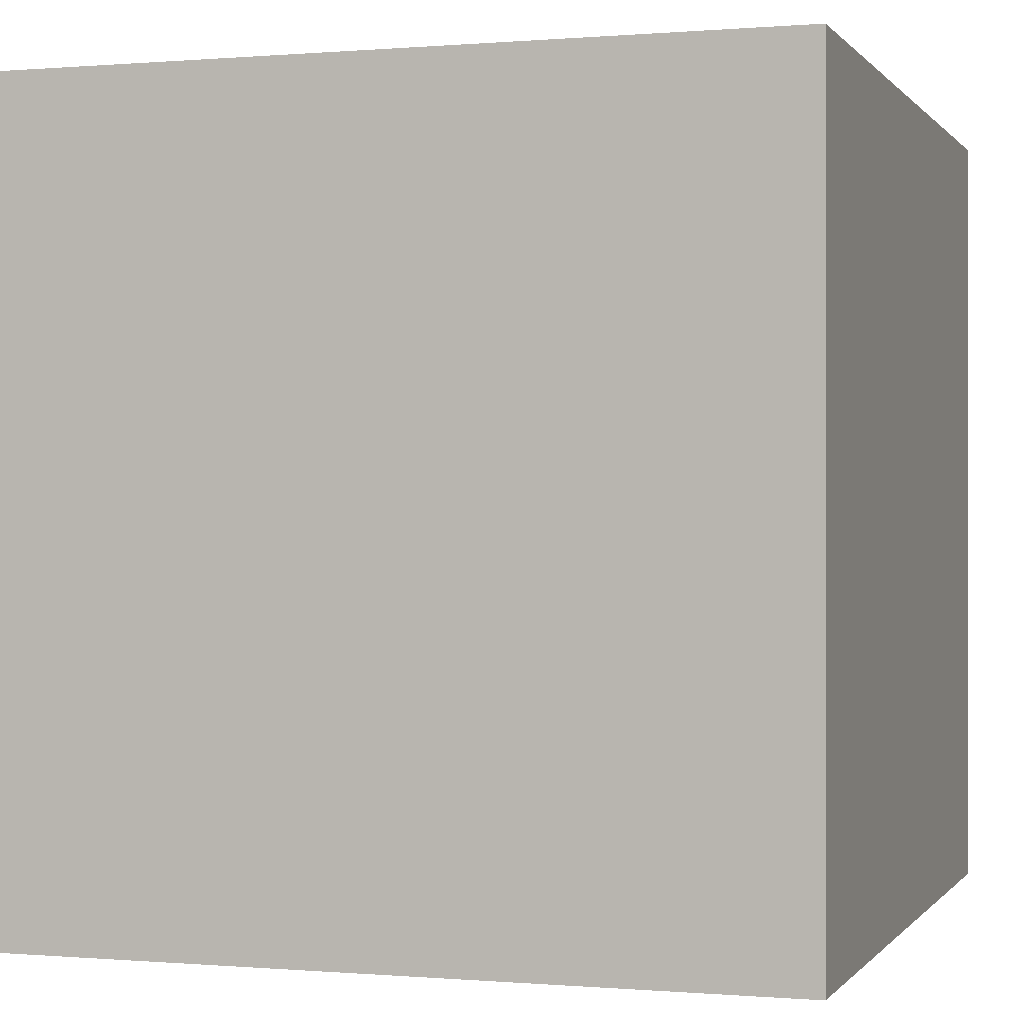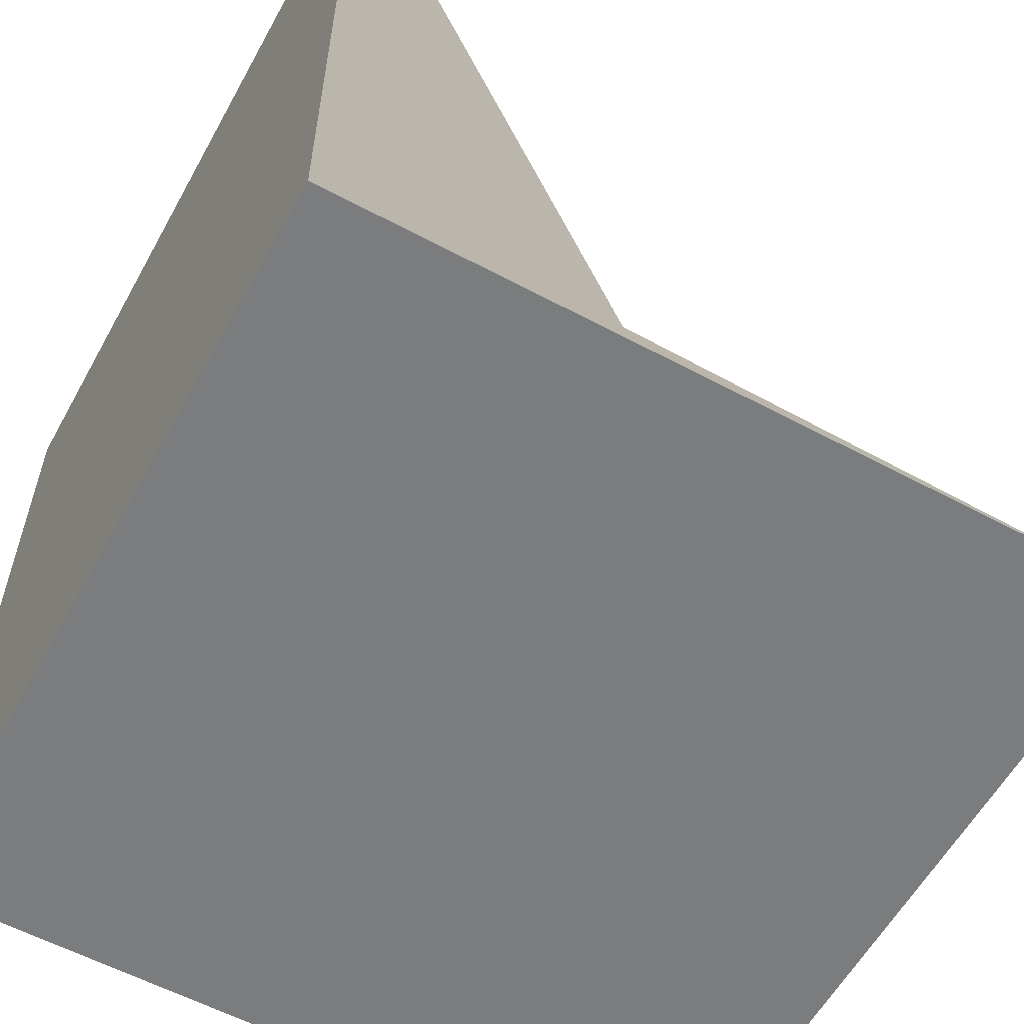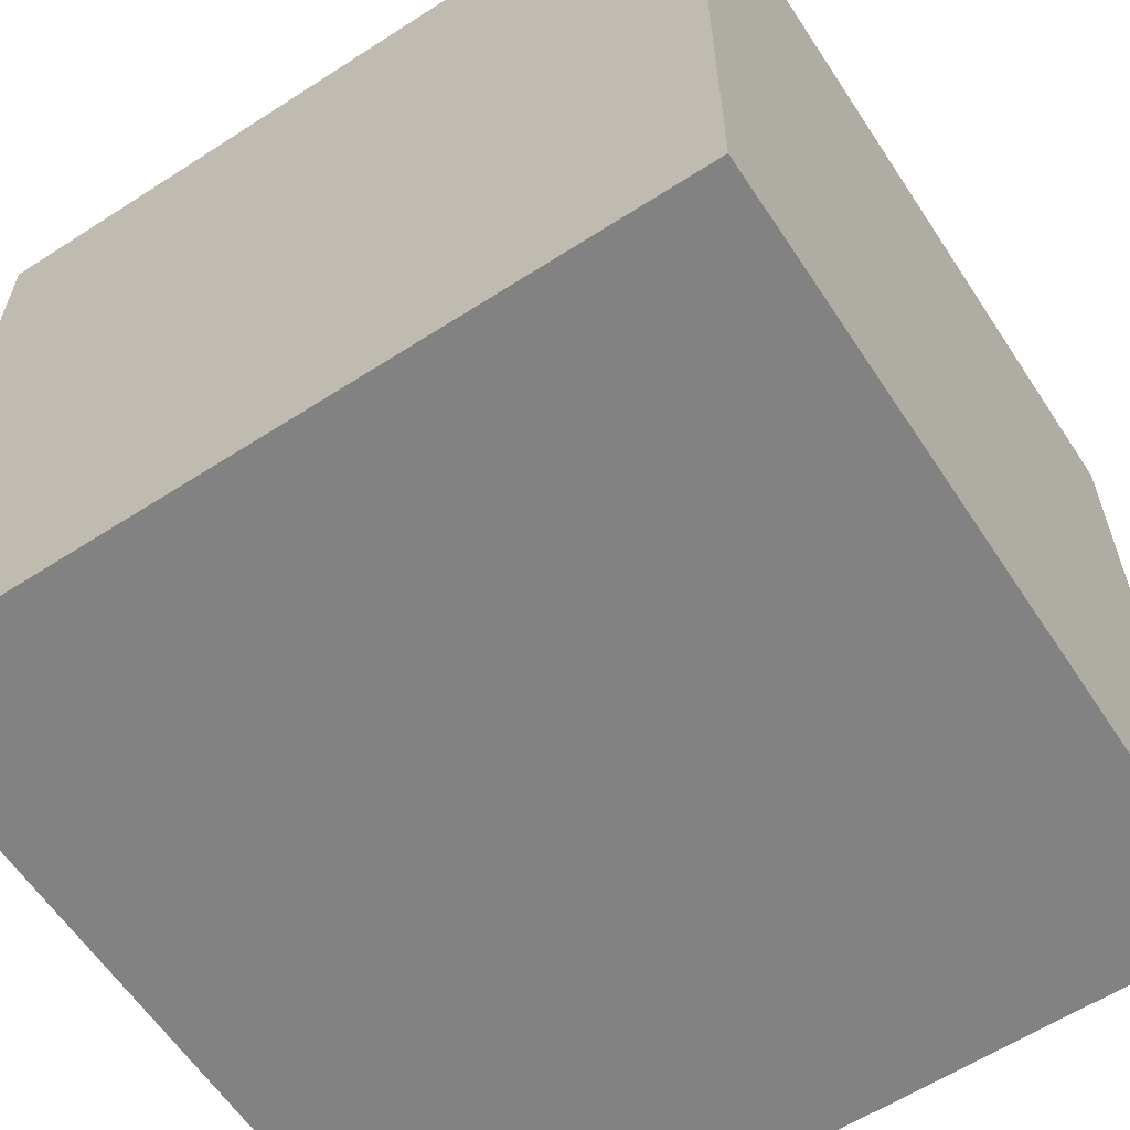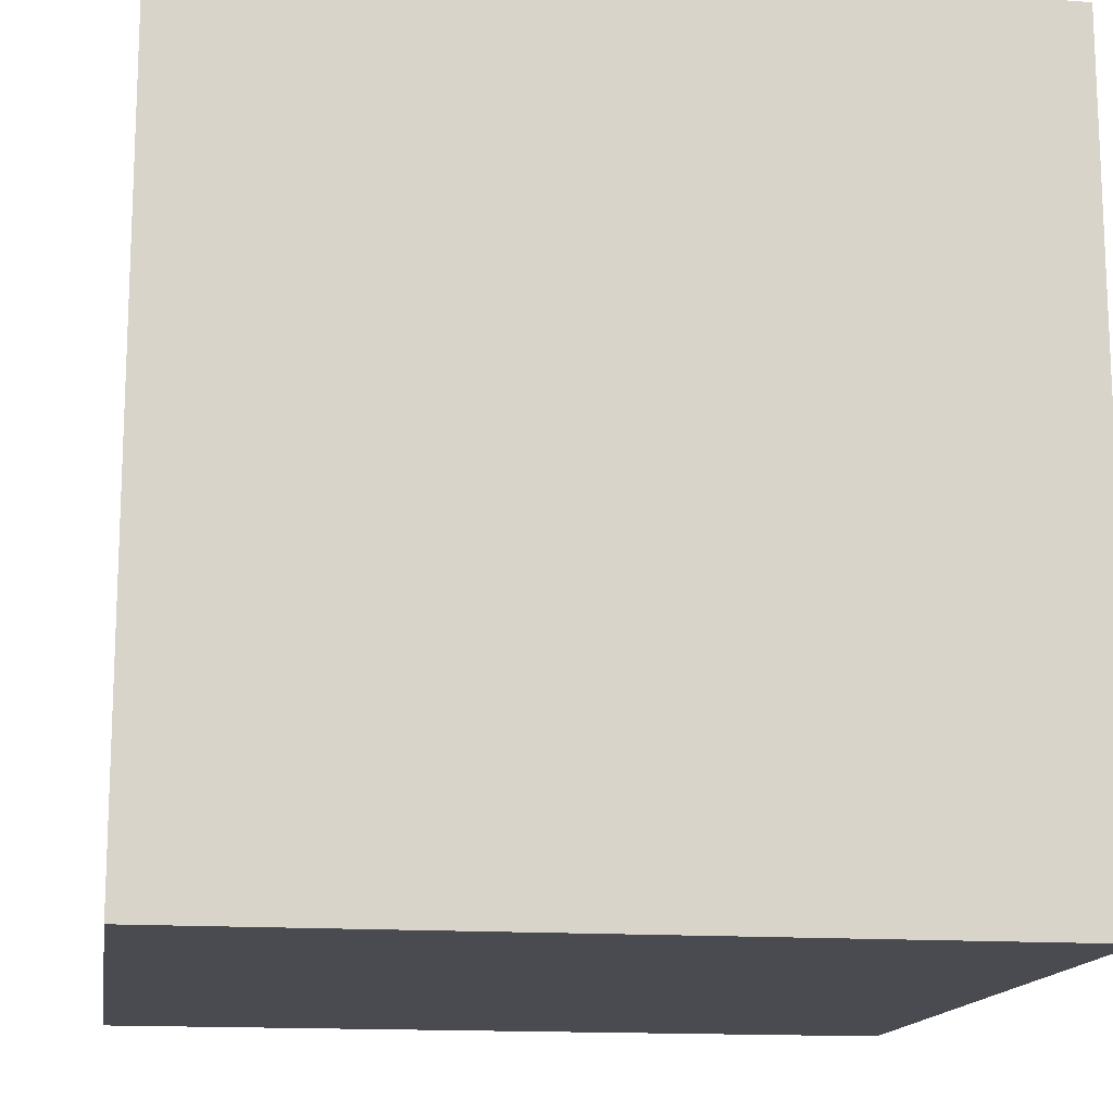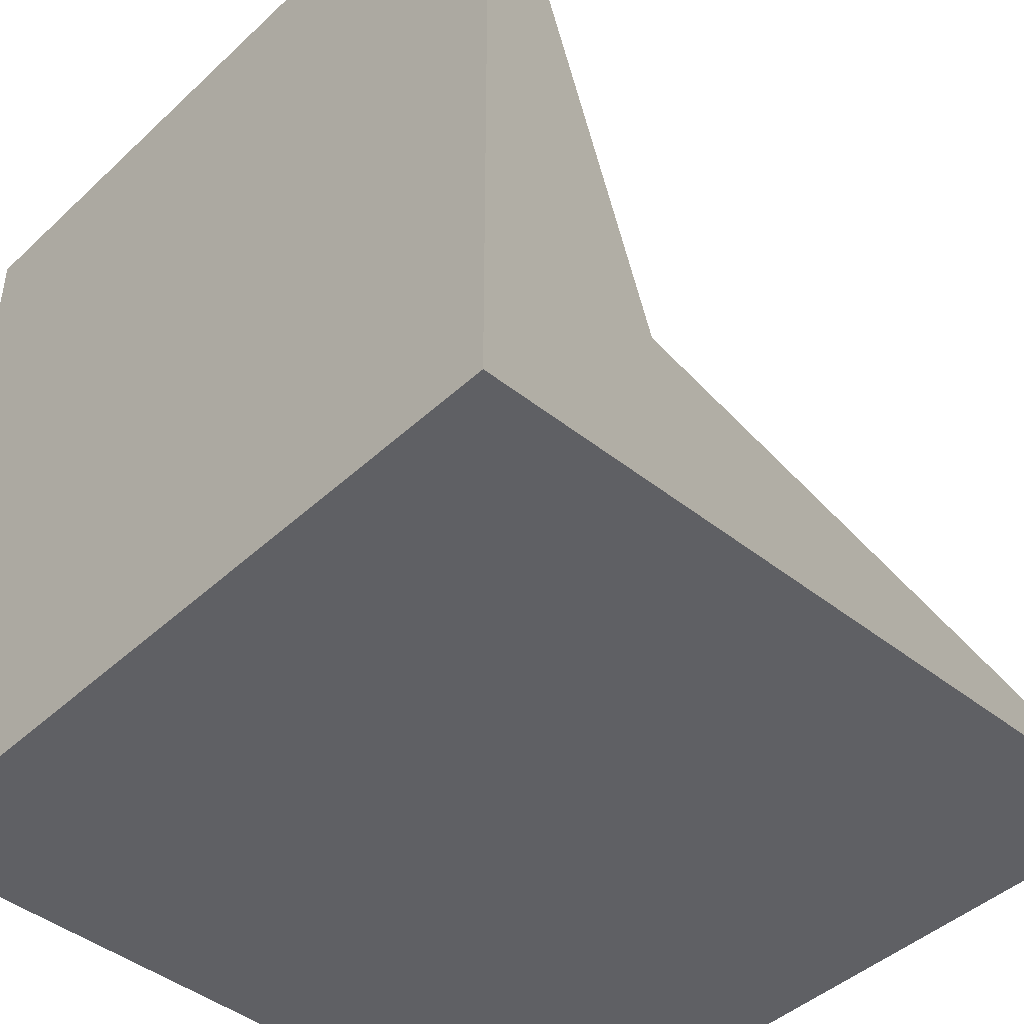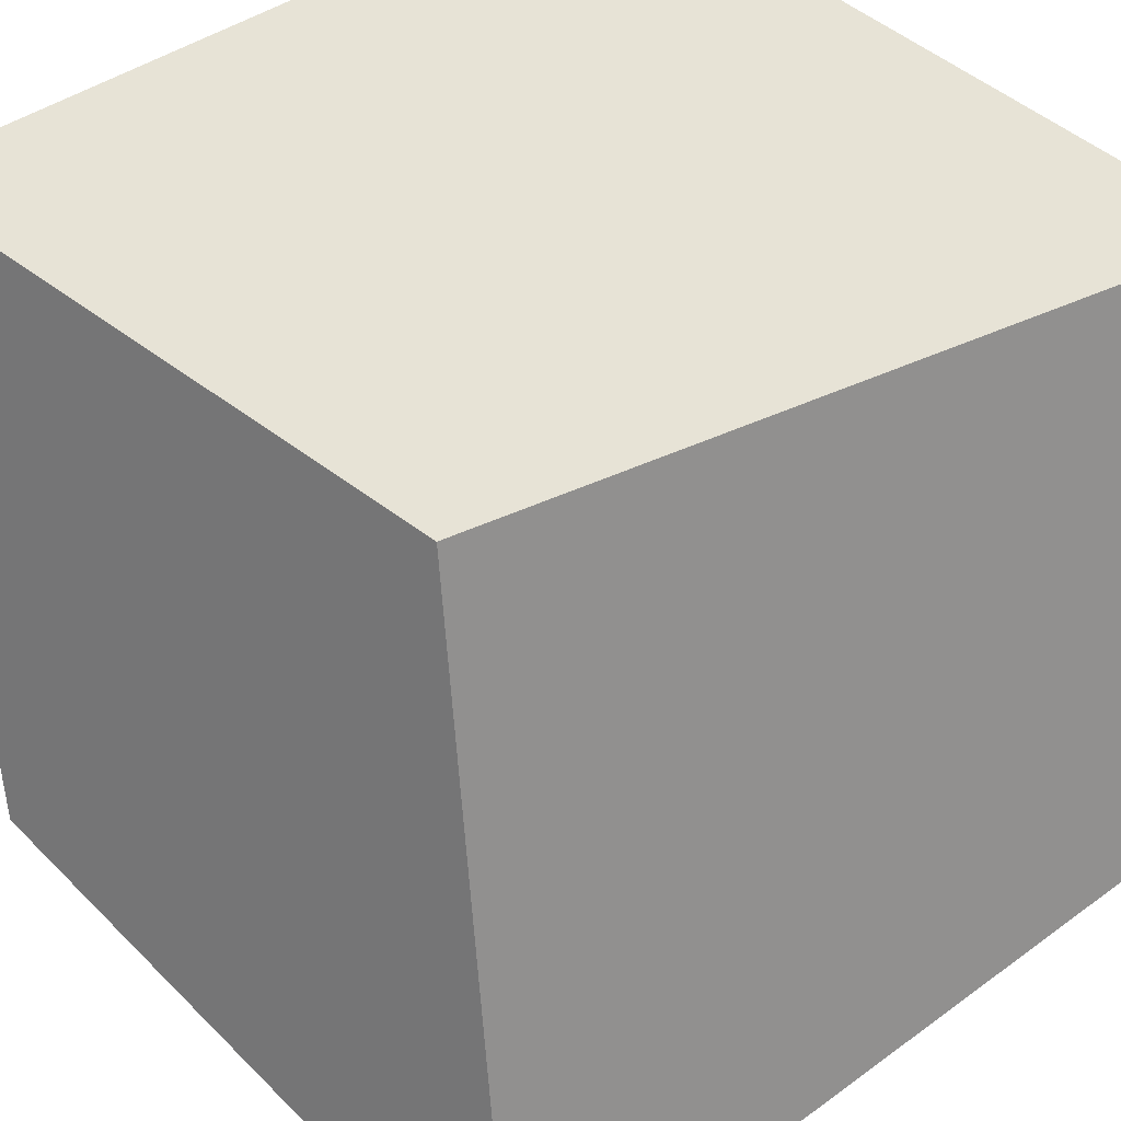
<metadata>
{"format":"obj","ext":"obj","renderer":"f3d","projection":"perspective","resolution":1024,"background":"white","views":[{"elev":-0.0,"azim":-162.0,"up":"+Y"},{"elev":-58.7,"azim":61.2,"up":"+Z"},{"elev":-60.9,"azim":-146.7,"up":"+Y"},{"elev":-14.6,"azim":171.3,"up":"+Y"},{"elev":-44.2,"azim":47.2,"up":"+Z"},{"elev":42.7,"azim":139.2,"up":"+Z"}]}
</metadata>
<code>
o Cube
v 1 0.004942 -1
v 1 0.004942 1
v -1 0.004942 1
v -1 0.004942 -1
v 1 2.005 -1
v 0.4272 1.097 0.376
v -1 2.005 1
v -1 2.005 -1
v 1 0.004942 -1
v -1 0.004942 -1
v 1 2.005 -1
v -1 2.005 -1
f 1 2 3 4
f 5 8 7 6
f 1 5 6 2
f 2 6 7 3
f 3 7 8 4
f 5 1 4 8
f 8 4 10 12
f 1 5 11 9
f 4 1 9 10

</code>
